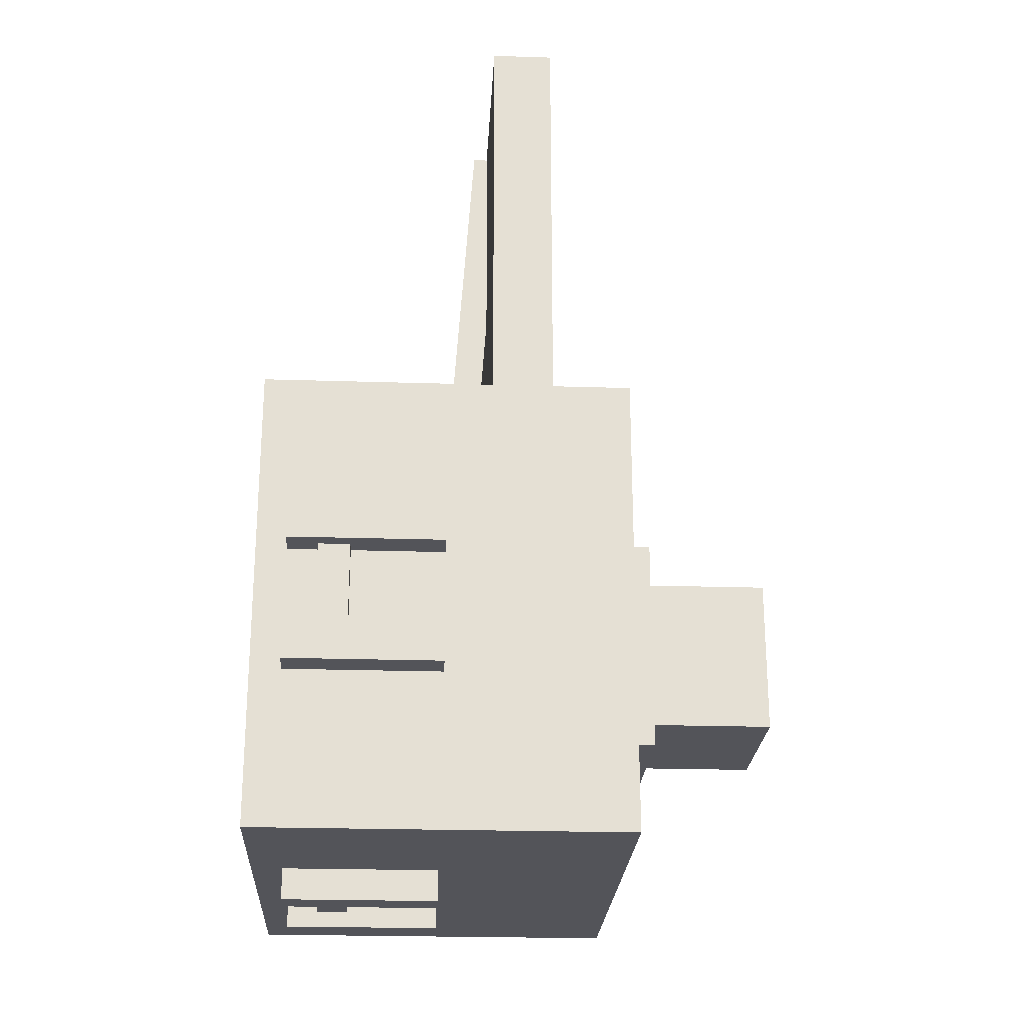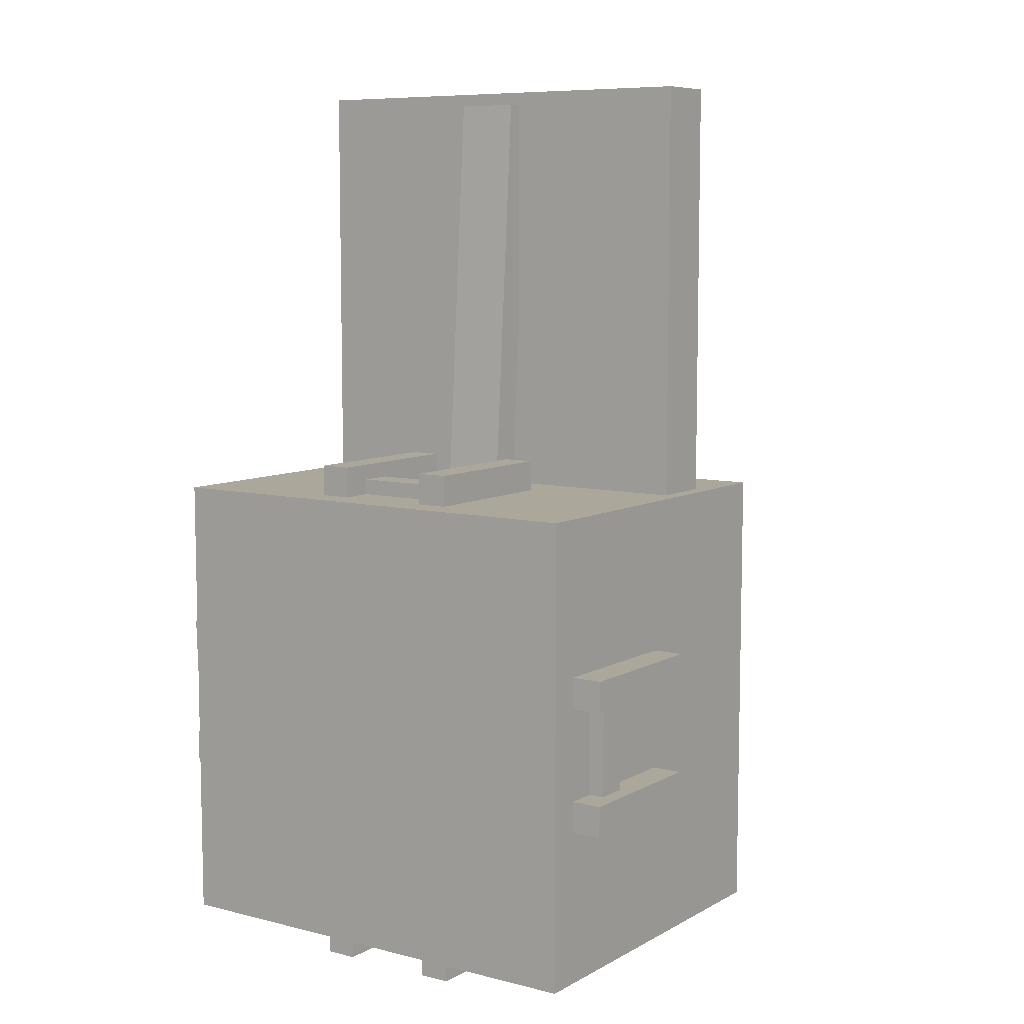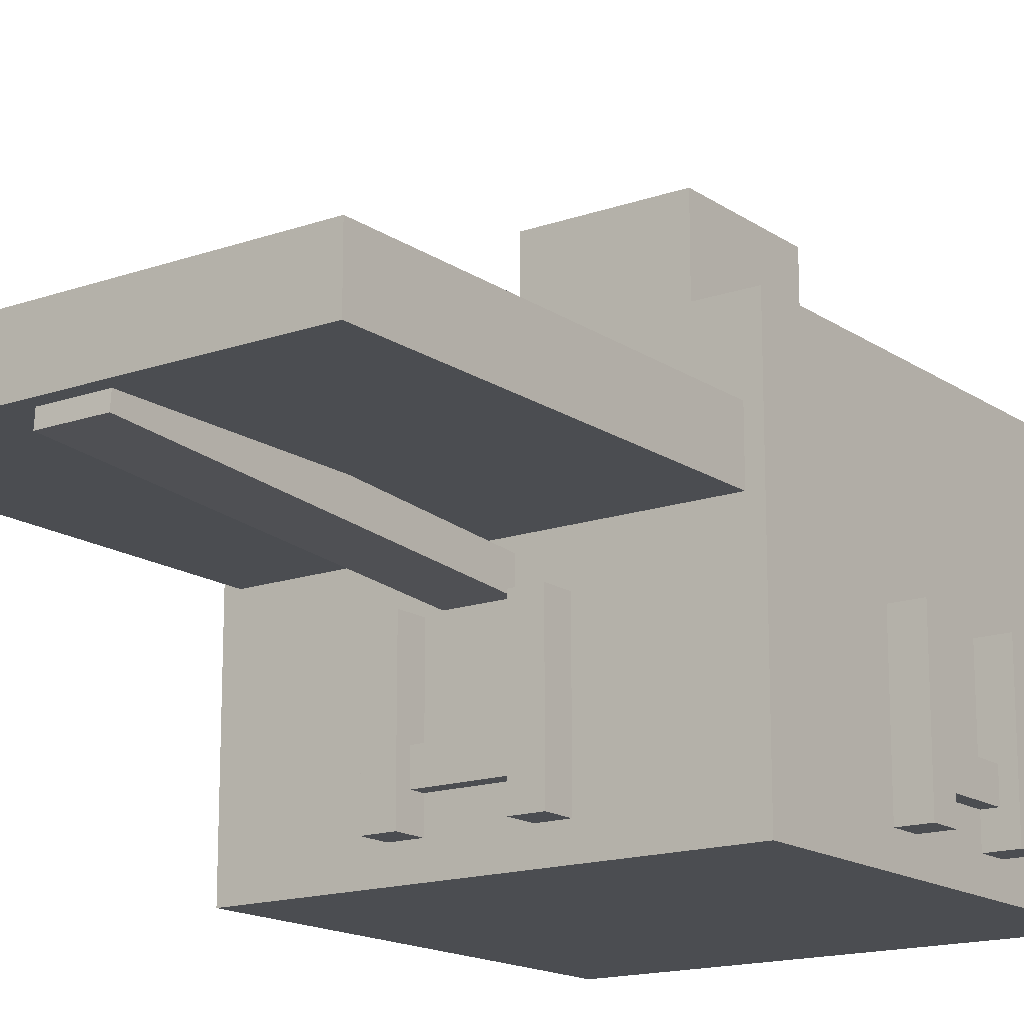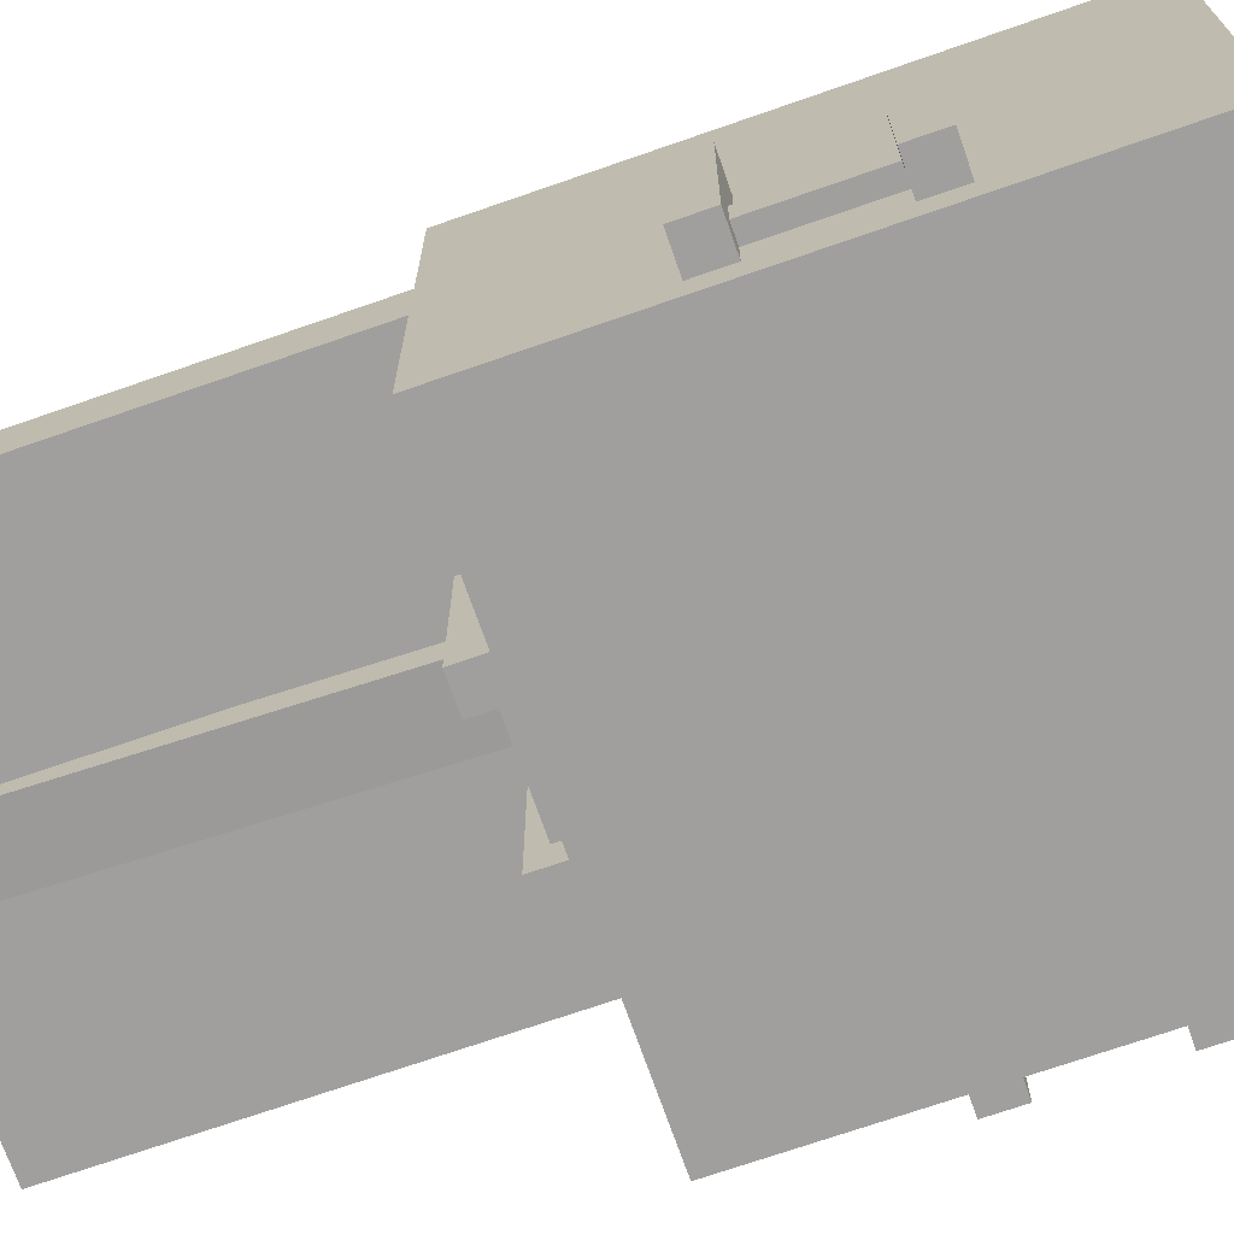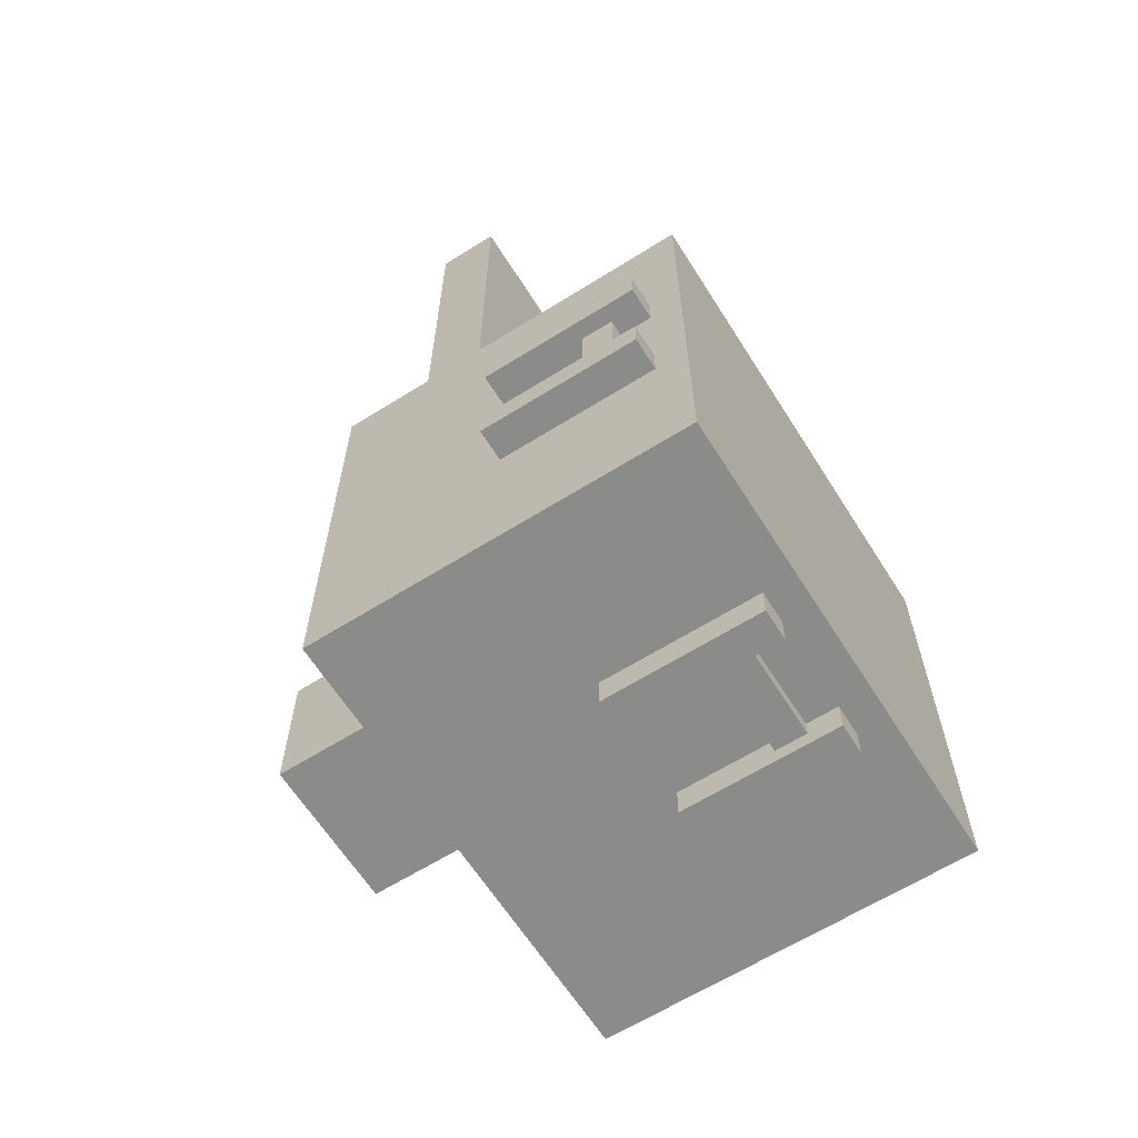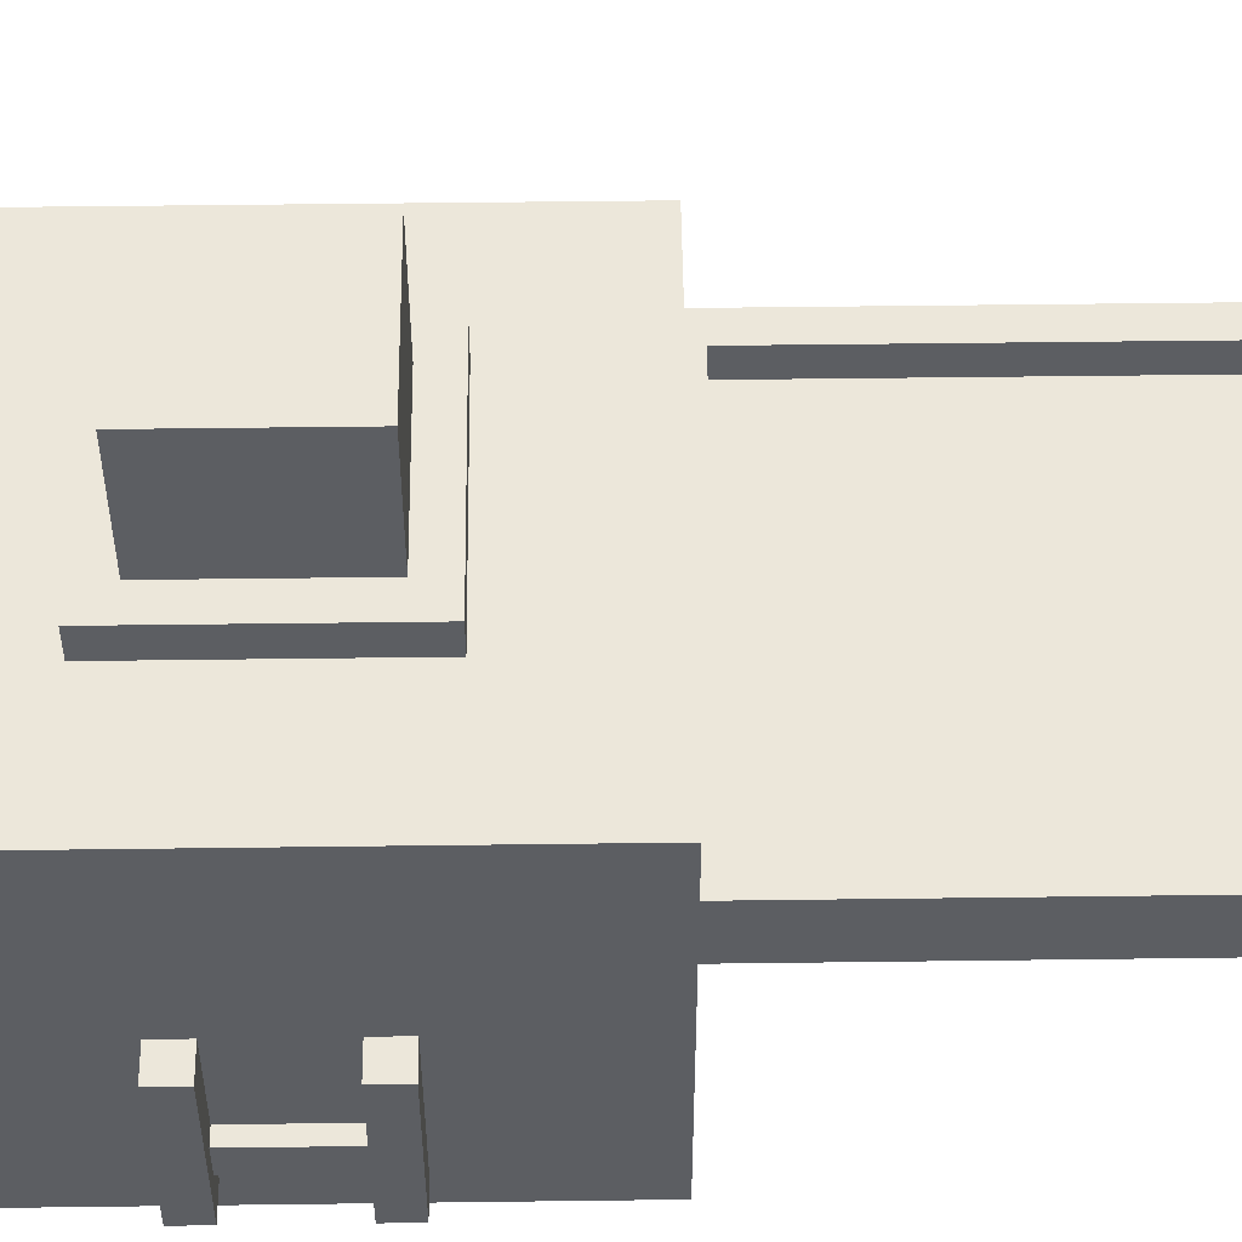
<metadata>
{"format":"obj","ext":"obj","renderer":"f3d","projection":"perspective","resolution":1024,"background":"white","views":[{"elev":-23.8,"azim":87.0,"up":"+Z"},{"elev":8.1,"azim":34.6,"up":"+Z"},{"elev":-15.9,"azim":36.1,"up":"+Y"},{"elev":-71.4,"azim":109.2,"up":"+Y"},{"elev":-63.7,"azim":-57.7,"up":"+Z"},{"elev":51.9,"azim":-90.8,"up":"+Y"}]}
</metadata>
<code>
v 0.4688 0 0.4688
v 0.4688 0 -0.4688
v 0.4688 0.75 0.4688
v 0.4688 0.75 -0.4688
v -0.4688 0.75 0.4688
v -0.4688 0.75 -0.4688
v -0.4688 0 0.4688
v -0.4688 0 -0.4688
v 0.2188 0.75 0.2188
v 0.2188 0.75 -0.2188
v 0.2188 0.8125 0.2188
v 0.2188 0.8125 -0.2188
v -0.2188 0.8125 0.2188
v -0.2188 0.8125 -0.2188
v -0.2188 0.75 0.2188
v -0.2188 0.75 -0.2188
v 0.1562 0.0625 0.5312
v 0.1562 0.0625 -0.5312
v 0.1562 0.375 0.5312
v 0.1562 0.375 -0.5312
v 0.09375 0.375 0.5312
v 0.09375 0.375 -0.5312
v 0.09375 0.0625 0.5312
v 0.09375 0.0625 -0.5312
v -0.09375 0.0625 0.5312
v -0.09375 0.0625 -0.5312
v -0.09375 0.375 0.5312
v -0.09375 0.375 -0.5312
v -0.1562 0.375 0.5312
v -0.1562 0.375 -0.5312
v -0.1562 0.0625 0.5312
v -0.1562 0.0625 -0.5312
v 0.5312 0.0625 -0.09375
v 0.5312 0.0625 -0.1562
v 0.5312 0.375 -0.09375
v 0.5312 0.375 -0.1562
v -0.5312 0.375 -0.09375
v -0.5312 0.375 -0.1562
v -0.5312 0.0625 -0.09375
v -0.5312 0.0625 -0.1562
v 0.5312 0.0625 0.1562
v 0.5312 0.0625 0.09375
v 0.5312 0.375 0.1562
v 0.5312 0.375 0.09375
v -0.5312 0.375 0.1562
v -0.5312 0.375 0.09375
v -0.5312 0.0625 0.1562
v -0.5312 0.0625 0.09375
v 0.4375 0.4688 1.312
v 0.4375 0.4688 0.4375
v 0.4375 0.5312 1.312
v 0.4375 0.5312 0.4375
v -0.4375 0.5312 1.312
v -0.4375 0.5312 0.4375
v -0.4375 0.4688 1.312
v -0.4375 0.4688 0.4375
v -0.375 0.5312 1.25
v -0.375 0.5312 0.4375
v -0.375 0.5938 1.25
v -0.375 0.5938 0.4375
v -0.4375 0.5938 1.25
v -0.4375 0.5938 0.4375
v -0.4375 0.5312 1.25
v 0.4375 0.5312 0.5
v 0.4375 0.5938 1.312
v 0.4375 0.5938 0.5
v 0.375 0.5938 1.312
v 0.375 0.5938 0.5
v 0.375 0.5312 1.312
v 0.375 0.5312 0.5
v 0.375 0.5312 1.25
v 0.375 0.5938 1.25
v -0.4375 0.5938 1.312
v 0.4375 0.5938 0.4375
v -0.375 0.5938 0.5
v -0.375 0.5312 0.5
v 0.0625 0.4377 1.286
v 0.0625 0.3766 0.4127
v 0.0625 0.5 1.281
v 0.0625 0.439 0.4084
v -0.0625 0.5 1.281
v -0.0625 0.439 0.4084
v -0.0625 0.4377 1.286
v -0.0625 0.3766 0.4127
v 0.1562 0.75 0.1562
v 0.1562 0.75 -0.1562
v 0.1562 1.062 0.1562
v 0.1562 1.062 -0.1562
v -0.1562 1.062 0.1562
v -0.1562 1.062 -0.1562
v -0.1562 0.75 0.1562
v -0.1562 0.75 -0.1562
v 0.09375 0.125 0.5
v 0.09375 0.125 -0.5
v 0.09375 0.1875 0.5
v 0.09375 0.1875 -0.5
v -0.09375 0.1875 0.5
v -0.09375 0.1875 -0.5
v -0.09375 0.125 0.5
v -0.09375 0.125 -0.5
v 0.5 0.125 0.09375
v 0.5 0.125 -0.09375
v 0.5 0.1875 0.09375
v 0.5 0.1875 -0.09375
v -0.5 0.1875 0.09375
v -0.5 0.1875 -0.09375
v -0.5 0.125 0.09375
v -0.5 0.125 -0.09375
g root
f 1 2 3
f 3 2 4
f 5 3 6
f 6 3 4
f 7 1 5
f 5 1 3
f 8 7 6
f 6 7 5
f 1 7 2
f 2 7 8
f 2 8 4
f 4 8 6
f 9 10 11
f 11 10 12
f 13 11 14
f 14 11 12
f 15 9 13
f 13 9 11
f 16 15 14
f 14 15 13
f 9 15 10
f 10 15 16
f 10 16 12
f 12 16 14
f 17 18 19
f 19 18 20
f 21 19 22
f 22 19 20
f 23 17 21
f 21 17 19
f 24 23 22
f 22 23 21
f 17 23 18
f 18 23 24
f 18 24 20
f 20 24 22
f 25 26 27
f 27 26 28
f 29 27 30
f 30 27 28
f 31 25 29
f 29 25 27
f 32 31 30
f 30 31 29
f 25 31 26
f 26 31 32
f 26 32 28
f 28 32 30
f 33 34 35
f 35 34 36
f 37 35 38
f 38 35 36
f 39 33 37
f 37 33 35
f 40 39 38
f 38 39 37
f 33 39 34
f 34 39 40
f 34 40 36
f 36 40 38
f 41 42 43
f 43 42 44
f 45 43 46
f 46 43 44
f 47 41 45
f 45 41 43
f 48 47 46
f 46 47 45
f 41 47 42
f 42 47 48
f 42 48 44
f 44 48 46
g tray
f 49 50 51
f 51 50 52
f 53 51 54
f 54 51 52
f 55 49 53
f 53 49 51
f 56 55 54
f 54 55 53
f 49 55 50
f 50 55 56
f 50 56 52
f 52 56 54
f 57 58 59
f 59 58 60
f 61 59 62
f 62 59 60
f 63 57 61
f 61 57 59
f 54 63 62
f 62 63 61
f 57 63 58
f 58 63 54
f 58 54 60
f 60 54 62
f 51 64 65
f 65 64 66
f 67 65 68
f 68 65 66
f 69 51 67
f 67 51 65
f 70 69 68
f 68 69 67
f 51 69 64
f 64 69 70
f 64 70 66
f 66 70 68
f 69 71 67
f 67 71 72
f 73 67 61
f 61 67 72
f 53 69 73
f 73 69 67
f 63 53 61
f 61 53 73
f 69 53 71
f 71 53 63
f 71 63 72
f 72 63 61
f 64 52 66
f 66 52 74
f 75 66 60
f 60 66 74
f 76 64 75
f 75 64 66
f 58 76 60
f 60 76 75
f 64 76 52
f 52 76 58
f 52 58 74
f 74 58 60
g arm
f 77 78 79
f 79 78 80
f 81 79 82
f 82 79 80
f 83 77 81
f 81 77 79
f 84 83 82
f 82 83 81
f 77 83 78
f 78 83 84
f 78 84 80
f 80 84 82
g piston
f 85 86 87
f 87 86 88
f 89 87 90
f 90 87 88
f 91 85 89
f 89 85 87
f 92 91 90
f 90 91 89
f 85 91 86
f 86 91 92
f 86 92 88
f 88 92 90
g worktable
f 93 94 95
f 95 94 96
f 97 95 98
f 98 95 96
f 99 93 97
f 97 93 95
f 100 99 98
f 98 99 97
f 93 99 94
f 94 99 100
f 94 100 96
f 96 100 98
f 101 102 103
f 103 102 104
f 105 103 106
f 106 103 104
f 107 101 105
f 105 101 103
f 108 107 106
f 106 107 105
f 101 107 102
f 102 107 108
f 102 108 104
f 104 108 106

</code>
